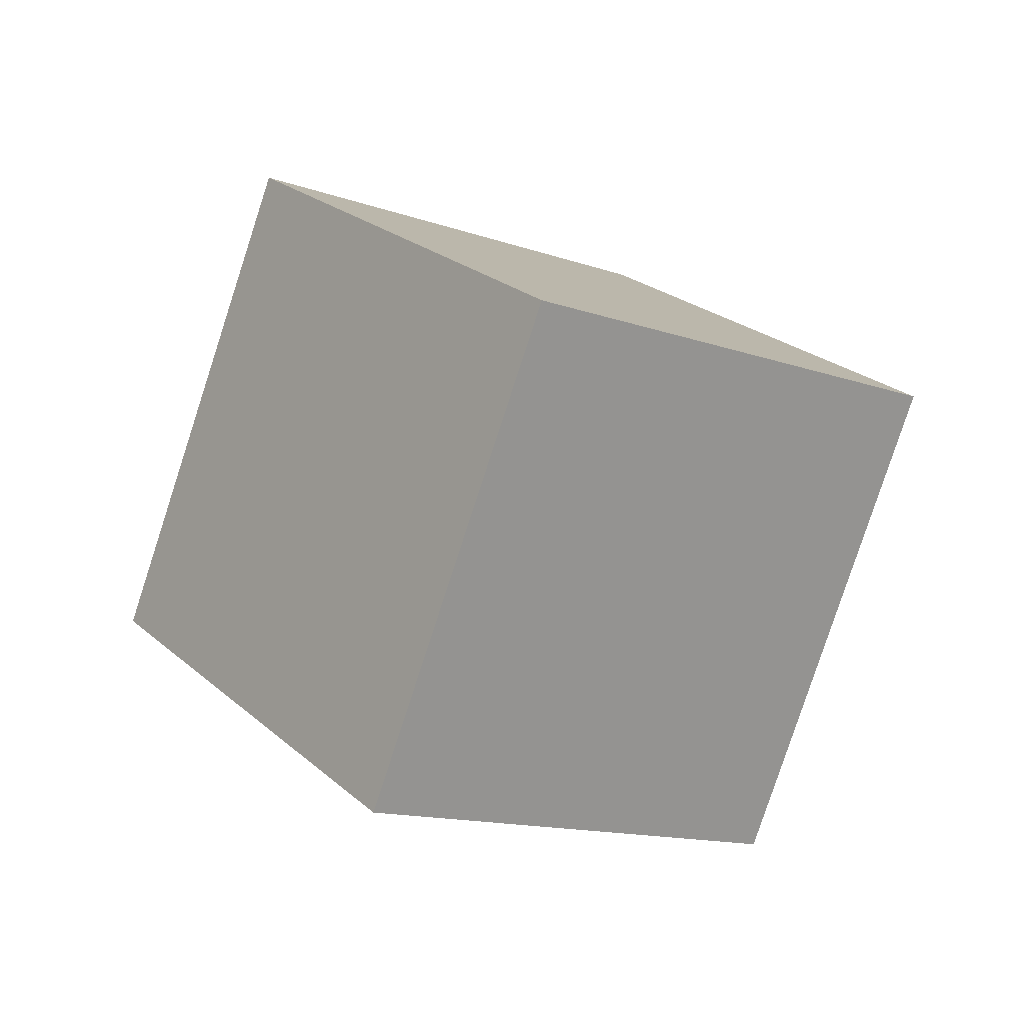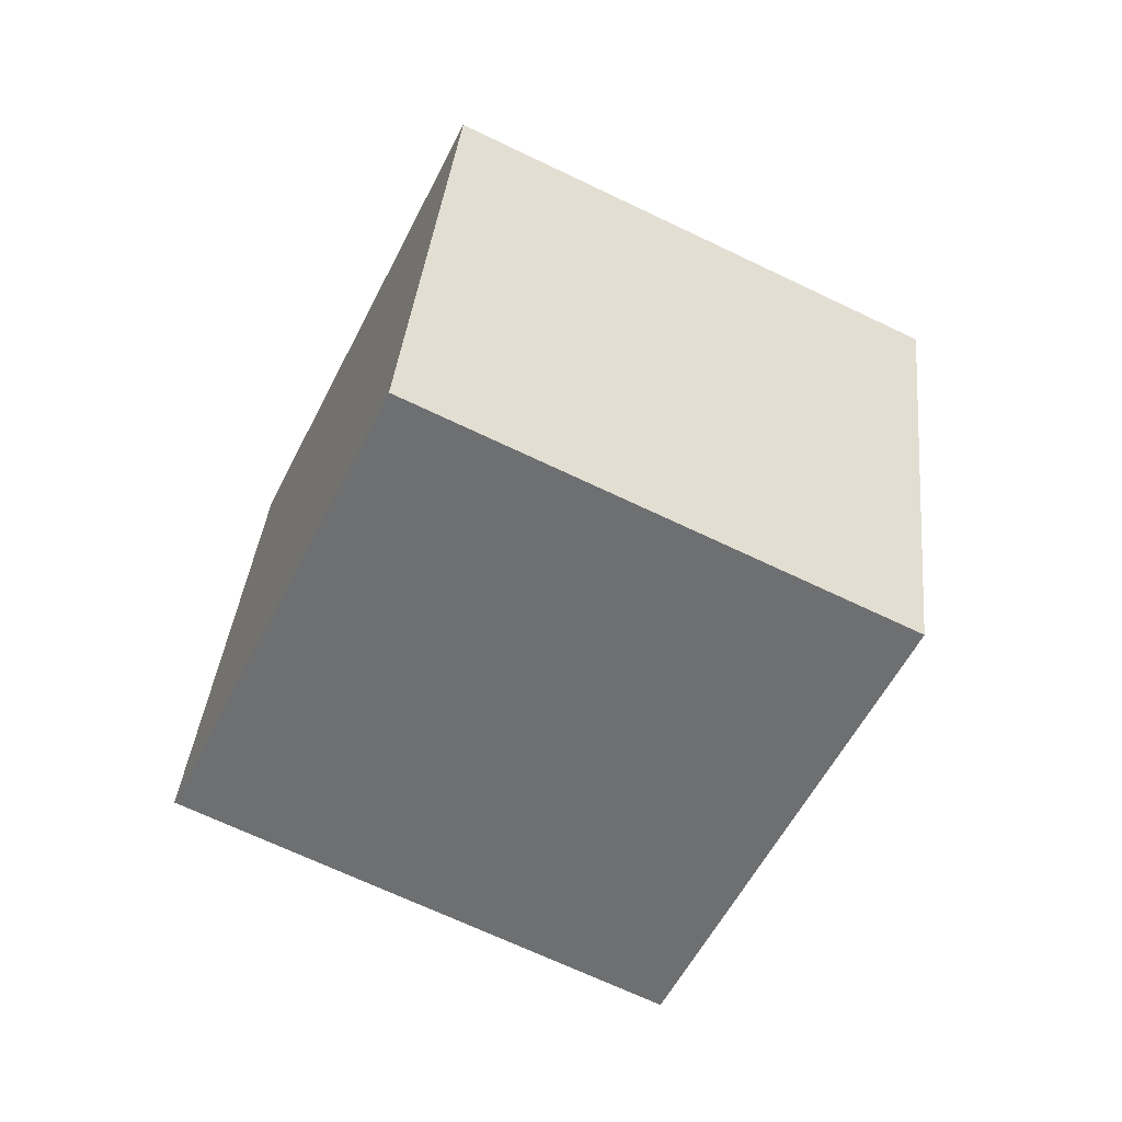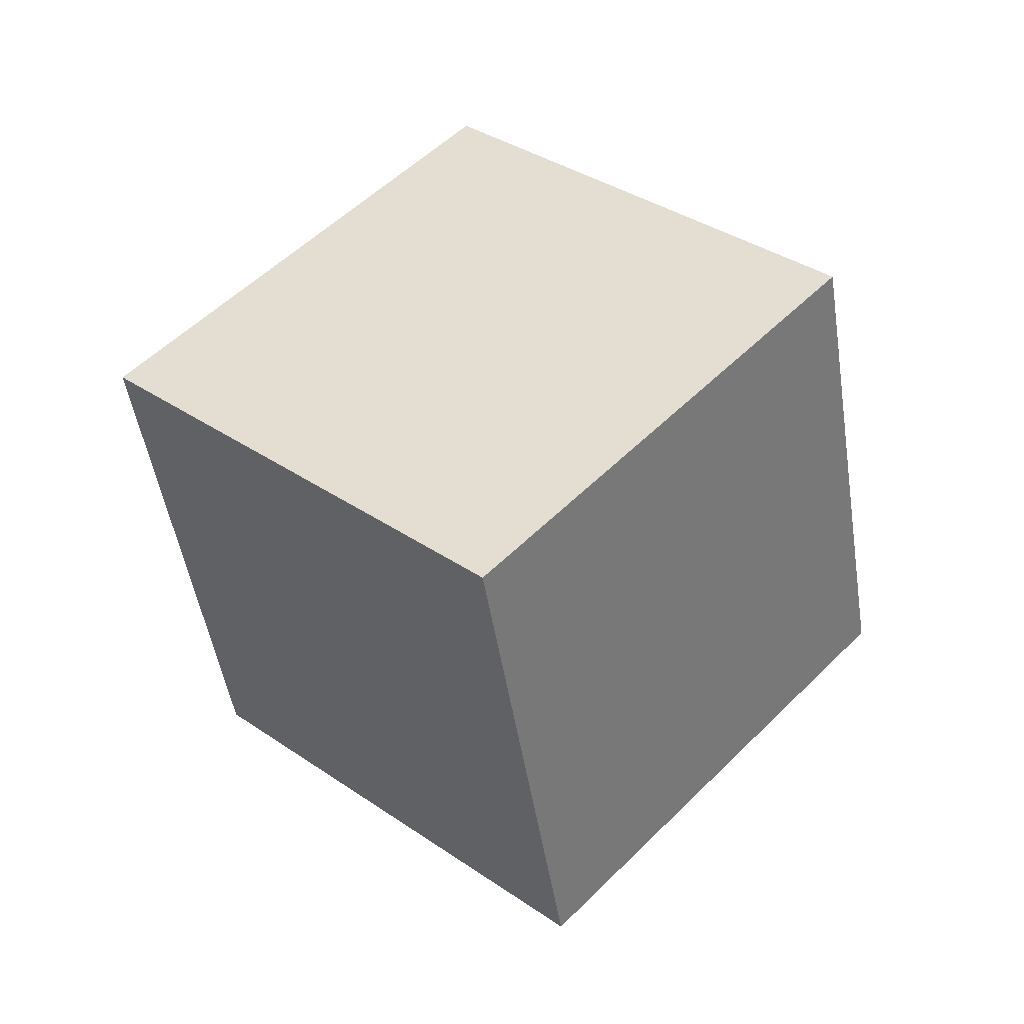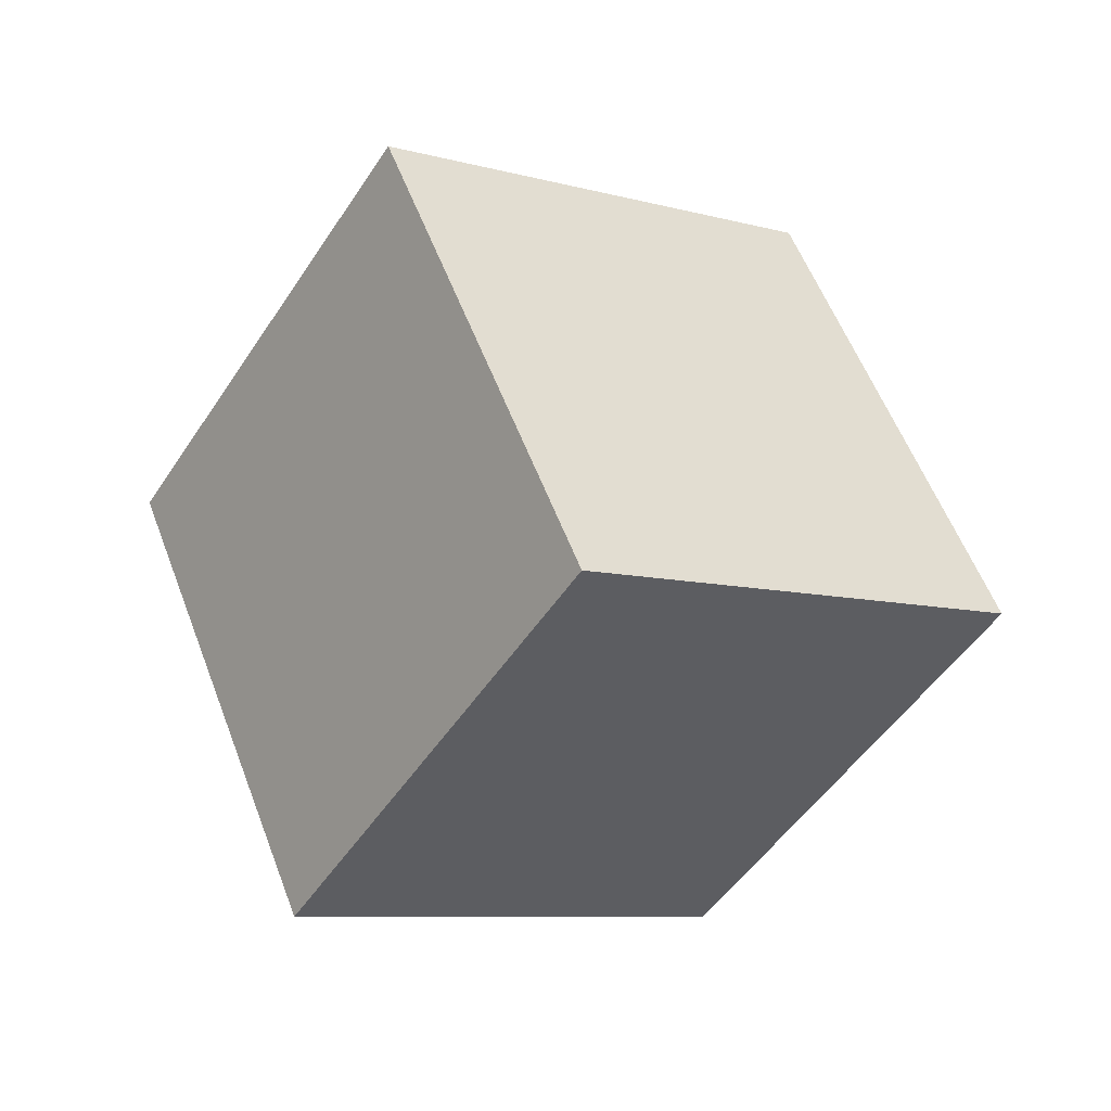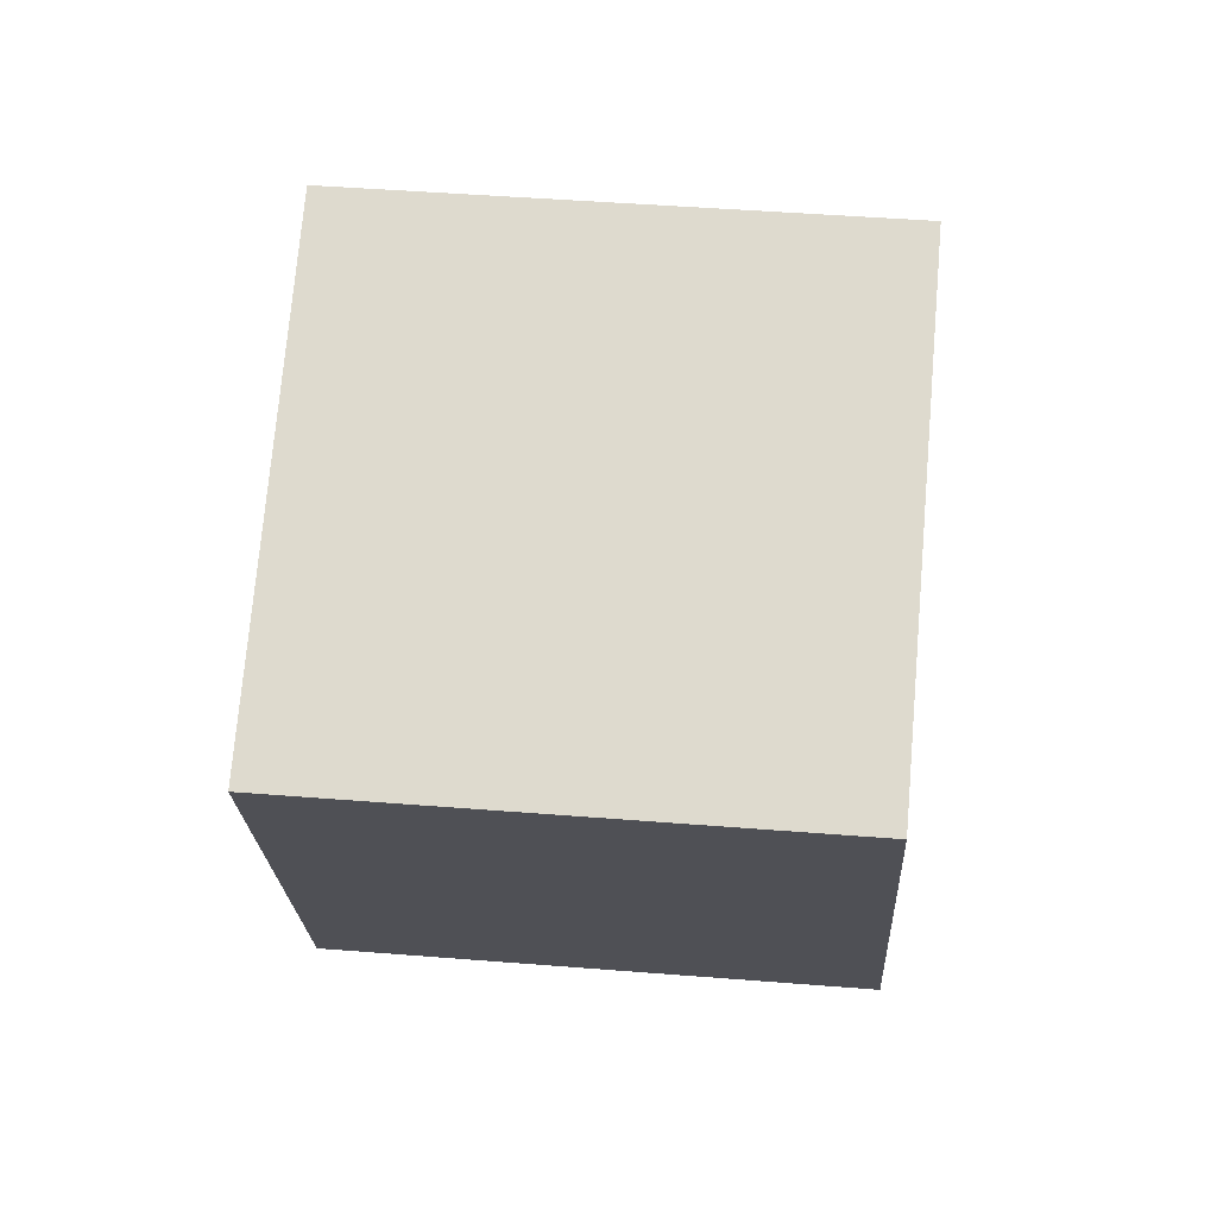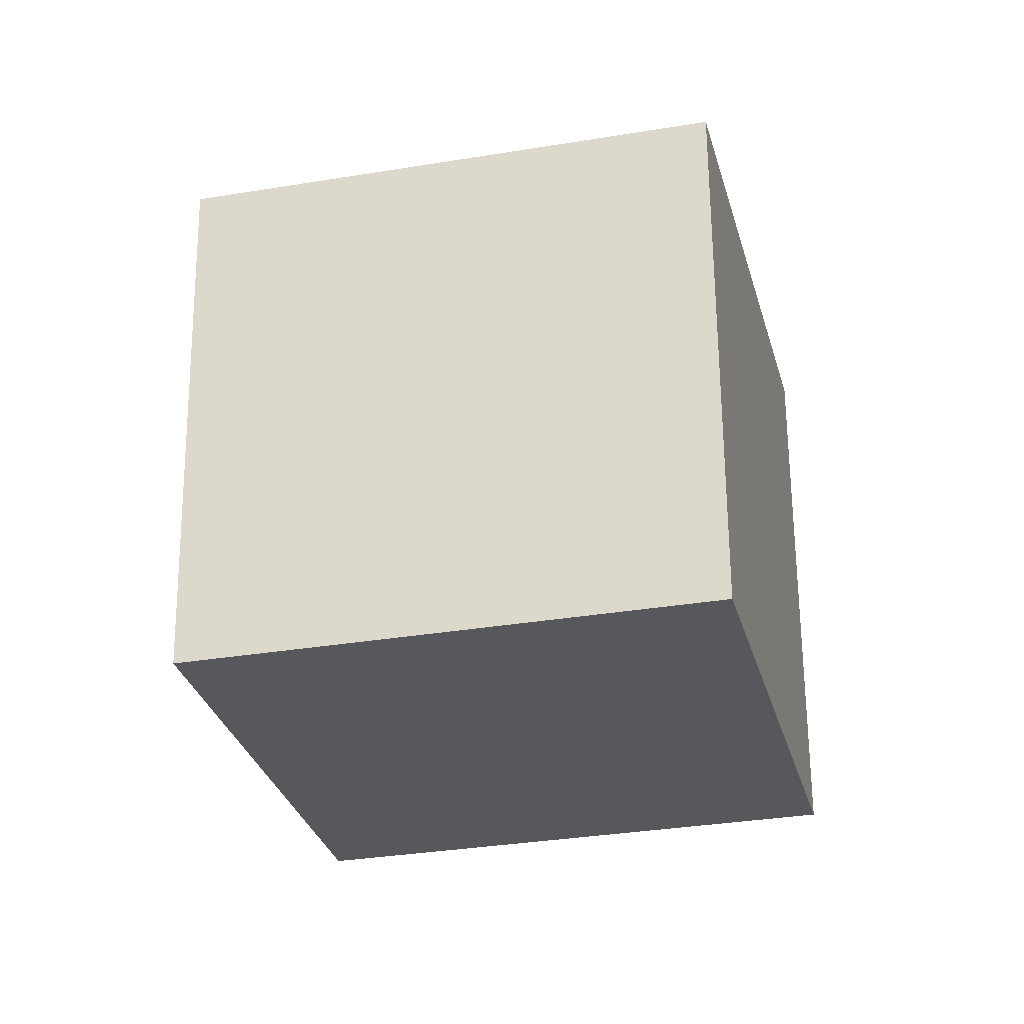
<metadata>
{"format":"obj","ext":"obj","renderer":"f3d","projection":"perspective","resolution":1024,"background":"white","views":[{"elev":51.7,"azim":153.5,"up":"+Z"},{"elev":-0.8,"azim":-90.2,"up":"+Z"},{"elev":-23.4,"azim":-159.2,"up":"+Z"},{"elev":-75.9,"azim":-23.2,"up":"+Z"},{"elev":-44.8,"azim":-35.5,"up":"+Y"},{"elev":-54.5,"azim":-23.1,"up":"+Y"}]}
</metadata>
<code>
o Cube.1117_Cube.025
v -22.92 6.377 6.036
v -22.66 6.573 5.71
v -22.55 6.334 6.301
v -22.29 6.529 5.976
v -23 6.789 6.218
v -22.75 6.984 5.892
v -22.63 6.746 6.483
v -22.38 6.941 6.158
f 2 3 1
f 4 7 3
f 8 5 7
f 6 1 5
f 7 1 3
f 4 6 8
f 2 4 3
f 4 8 7
f 8 6 5
f 6 2 1
f 7 5 1
f 4 2 6

</code>
